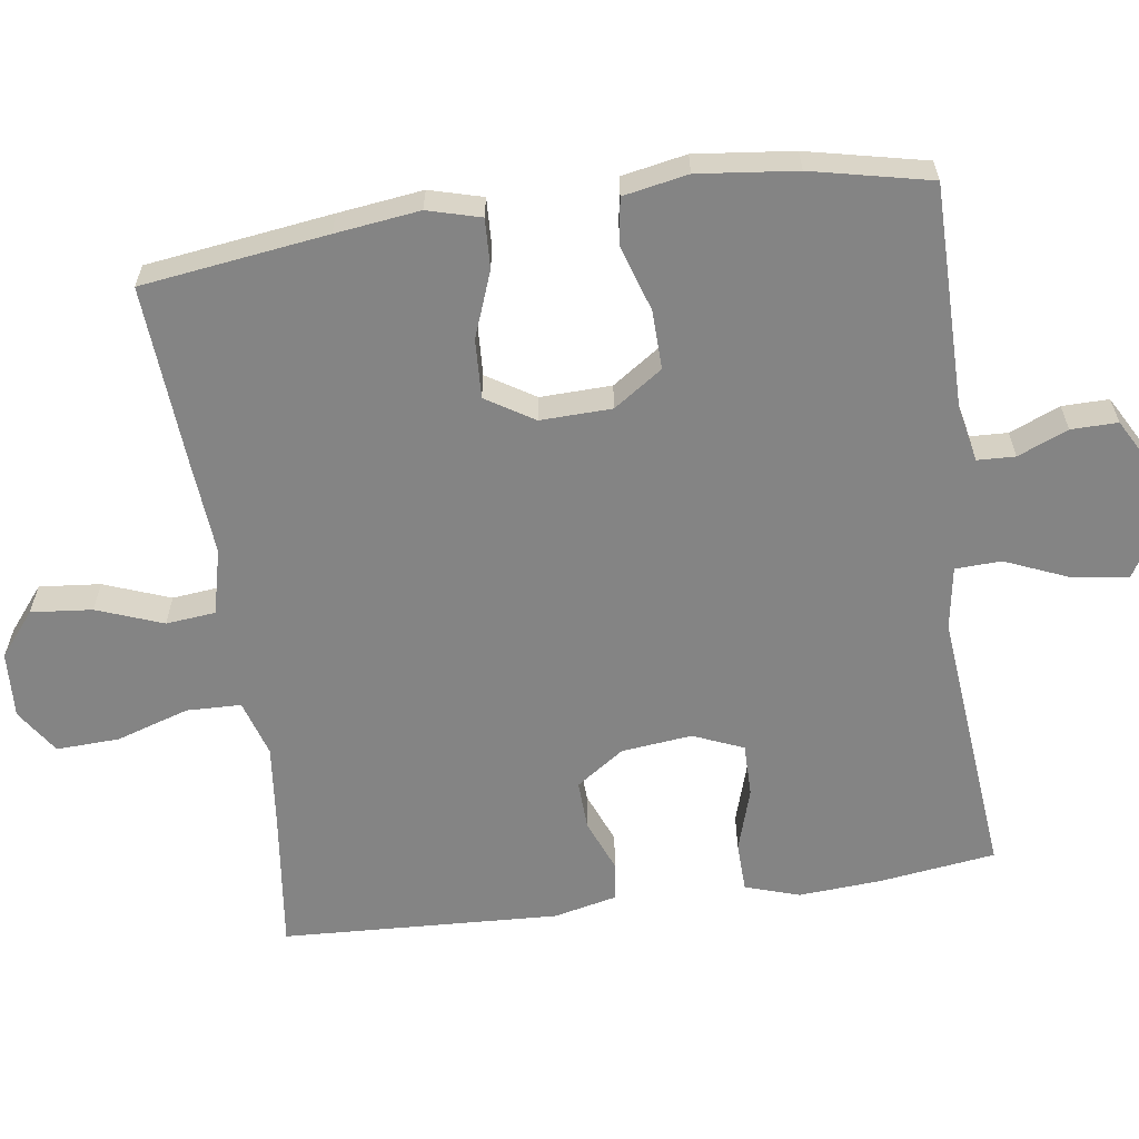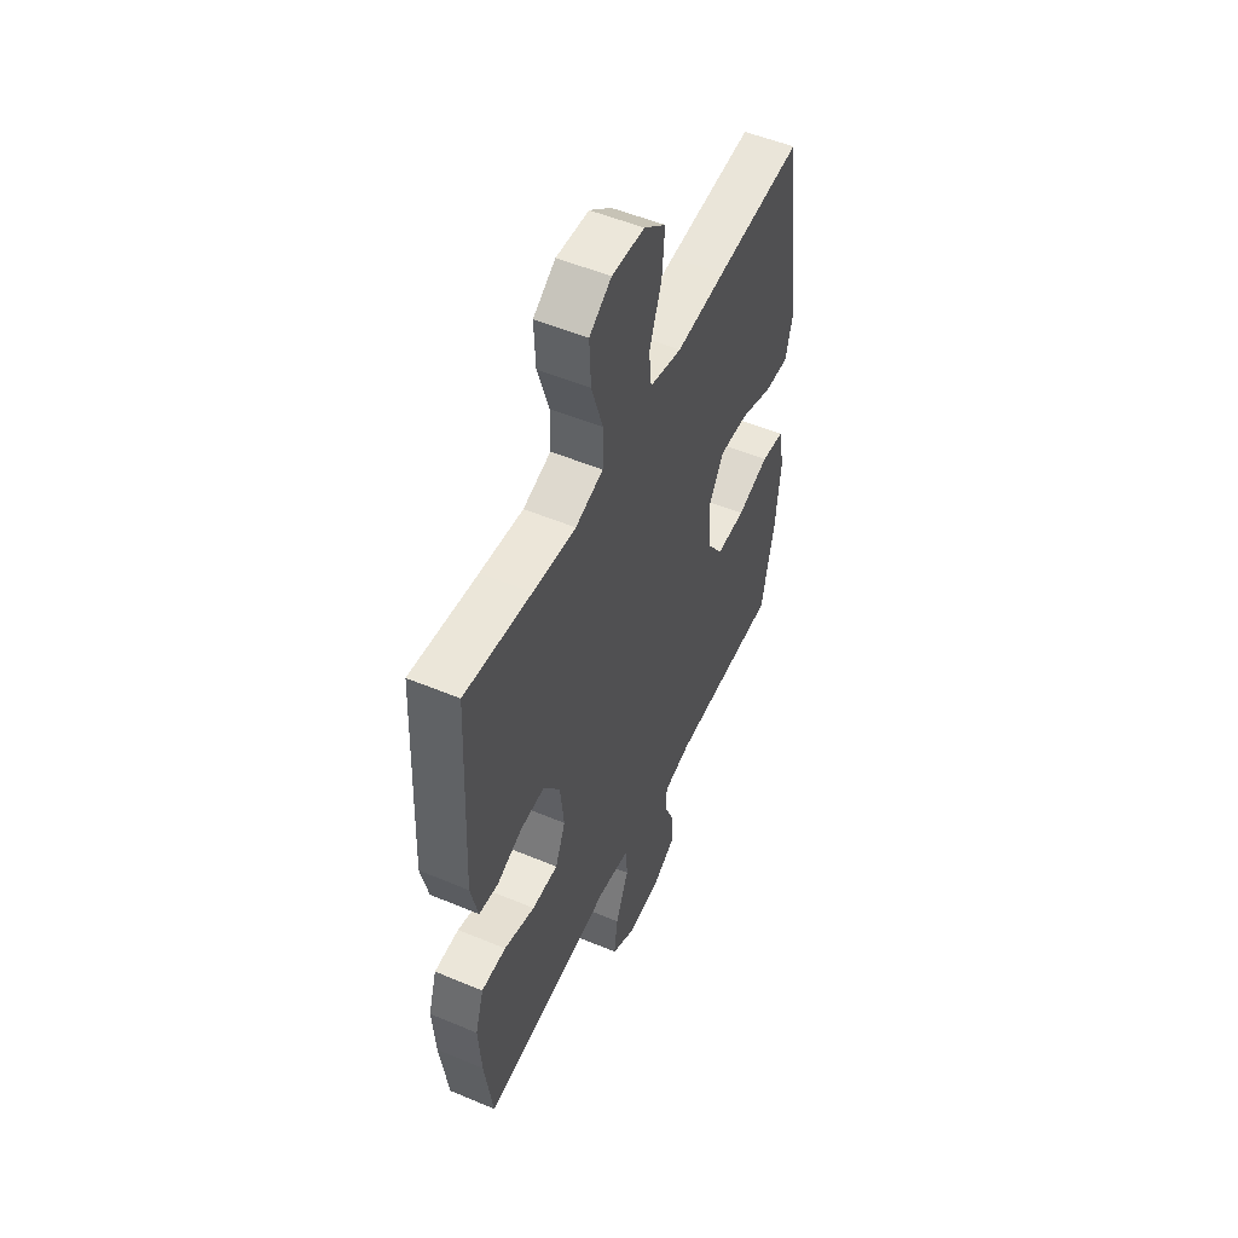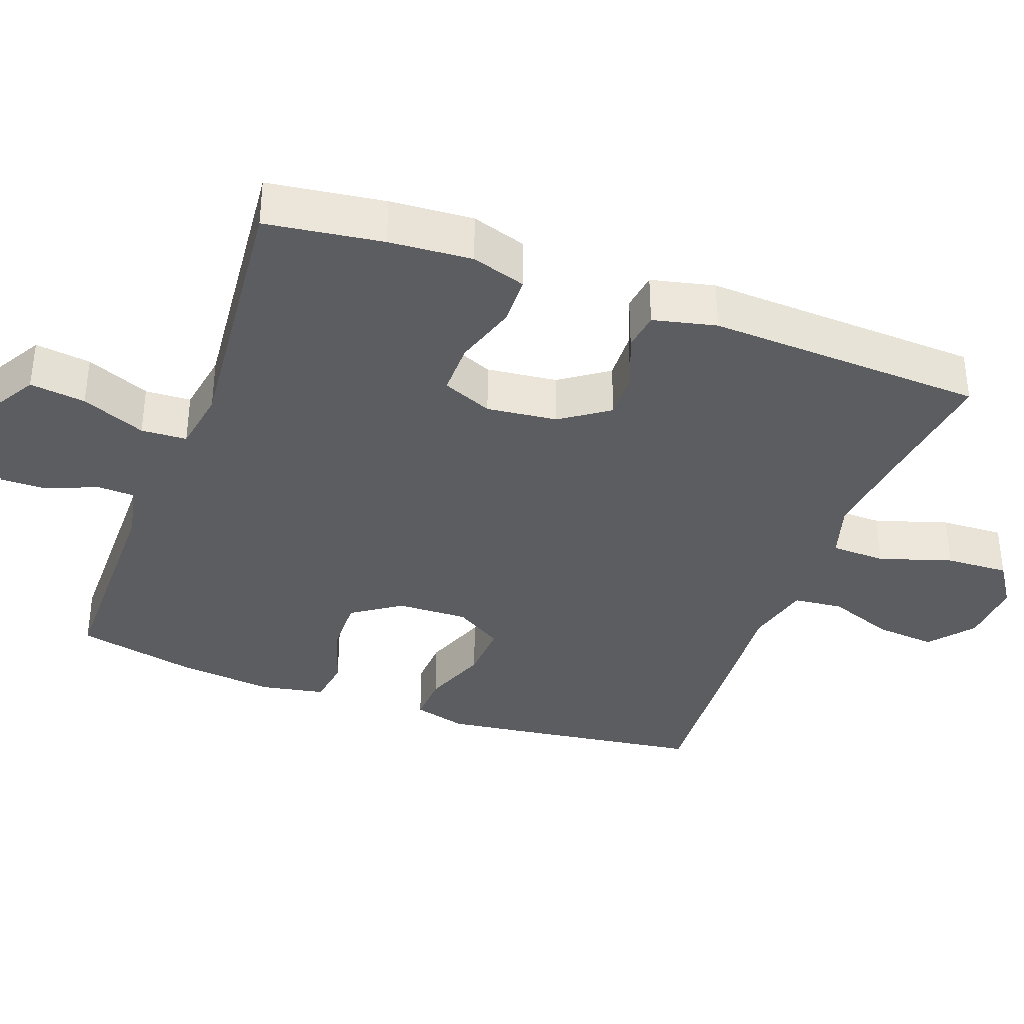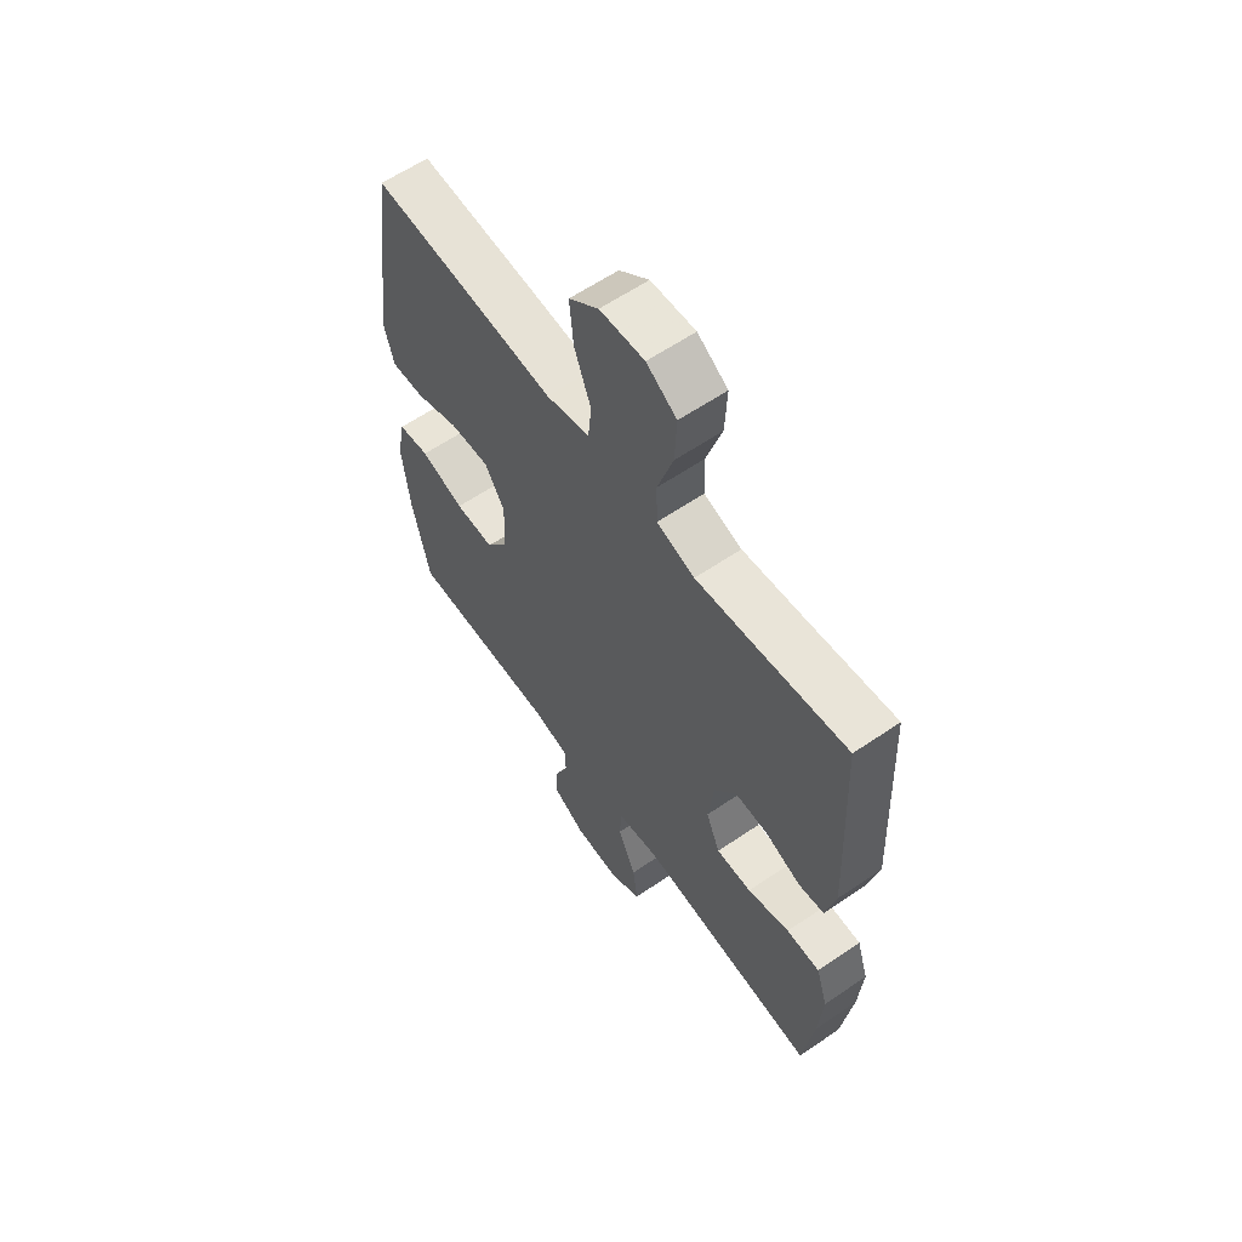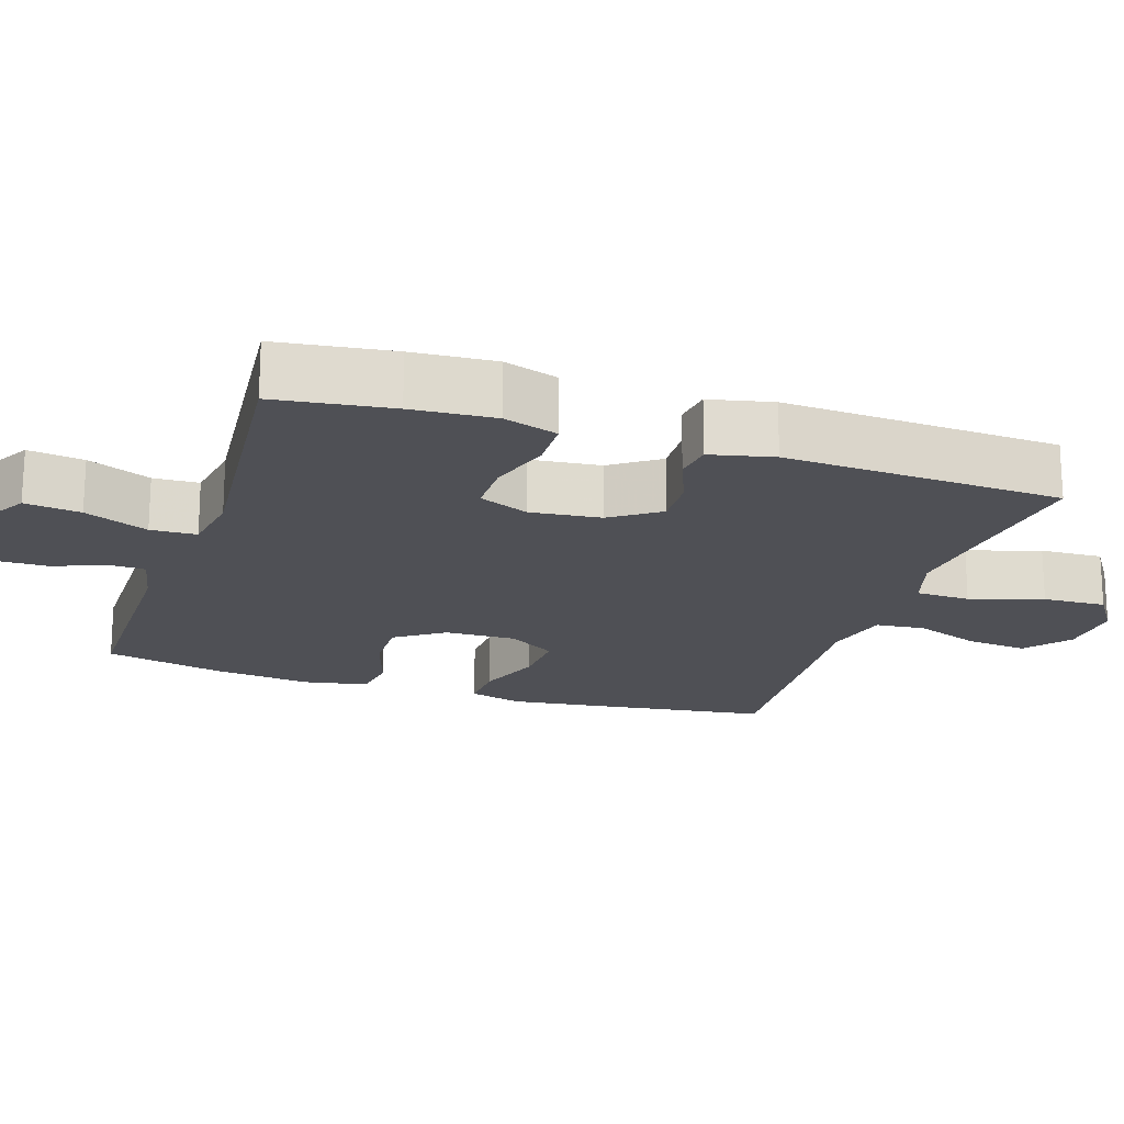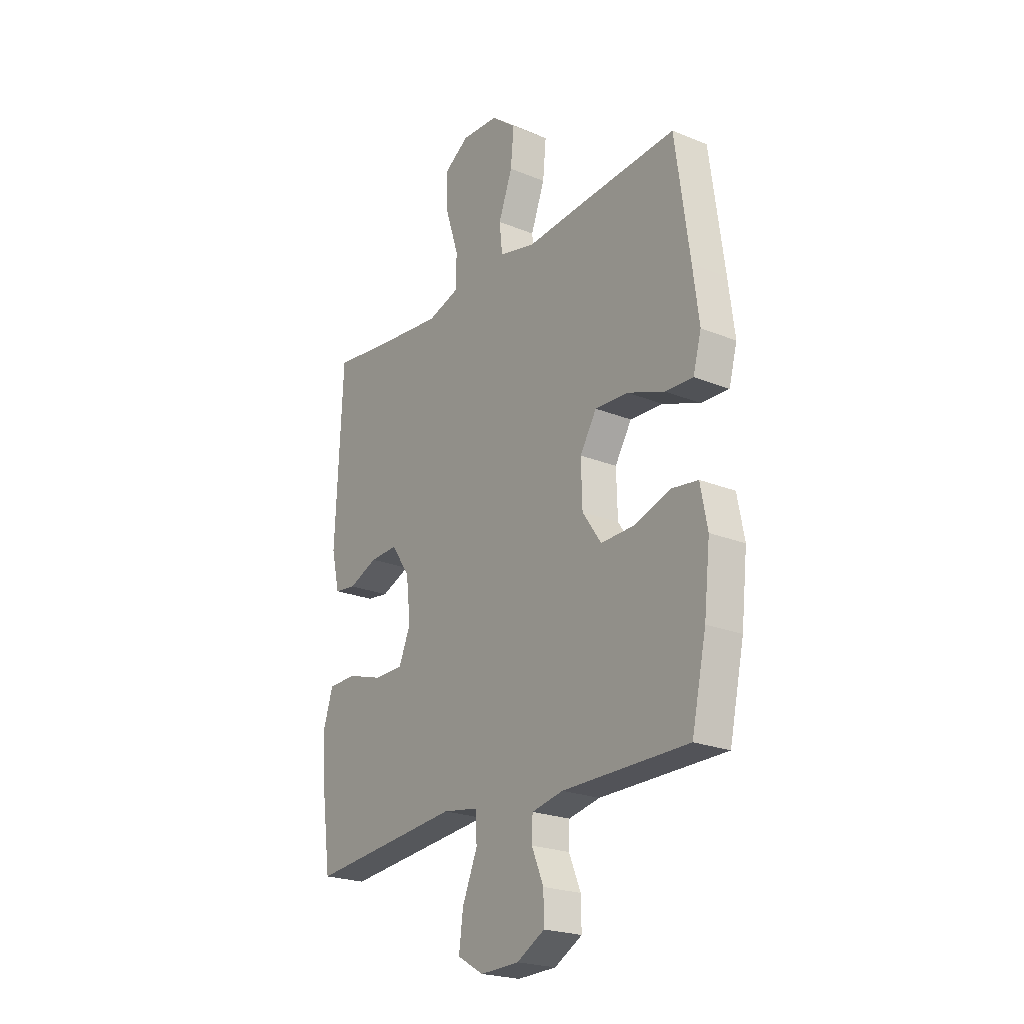
<metadata>
{"format":"obj","ext":"obj","renderer":"f3d","projection":"perspective","resolution":1024,"background":"white","views":[{"elev":-61.4,"azim":98.0,"up":"+Y"},{"elev":52.4,"azim":-65.7,"up":"+Z"},{"elev":-36.1,"azim":-110.2,"up":"+Y"},{"elev":60.8,"azim":-124.9,"up":"+Z"},{"elev":-19.3,"azim":-108.3,"up":"+Y"},{"elev":-22.6,"azim":54.9,"up":"+Z"}]}
</metadata>
<code>
v -0.5 0.07 -0.5
v -0.522 0.07 -0.34
v -0.53 0.07 -0.226
v -0.506 0.07 -0.151
v -0.437 0.07 -0.149
v -0.35 0.07 -0.176
v -0.277 0.07 -0.176
v -0.248 0.07 -0.107
v -0.259 0.07 -0.01
v -0.305 0.07 0.056
v -0.373 0.07 0.053
v -0.445 0.07 0.024
v -0.498 0.07 0.031
v -0.518 0.07 0.118
v -0.5 0.07 0.5
v -0.313 0.07 0.477
v -0.193 0.07 0.464
v -0.115 0.07 0.488
v -0.113 0.07 0.563
v -0.145 0.07 0.663
v -0.149 0.07 0.75
v -0.087 0.07 0.791
v 0.004 0.07 0.786
v 0.065 0.07 0.737
v 0.057 0.07 0.653
v 0.023 0.07 0.562
v 0.03 0.07 0.494
v 0.12 0.07 0.472
v 0.257 0.07 0.483
v 0.5 0.07 0.5
v 0.535 0.07 0.245
v 0.55 0.07 0.129
v 0.53 0.07 0.056
v 0.462 0.07 0.059
v 0.371 0.07 0.093
v 0.29 0.07 0.097
v 0.249 0.07 0.031
v 0.252 0.07 -0.067
v 0.298 0.07 -0.134
v 0.379 0.07 -0.132
v 0.469 0.07 -0.103
v 0.534 0.07 -0.112
v 0.551 0.07 -0.201
v 0.536 0.07 -0.336
v 0.5 0.07 -0.5
v 0.192 0.07 -0.501
v 0.115 0.07 -0.517
v 0.113 0.07 -0.569
v 0.142 0.07 -0.638
v 0.143 0.07 -0.702
v 0.075 0.07 -0.74
v -0.02 0.07 -0.743
v -0.084 0.07 -0.706
v -0.074 0.07 -0.629
v -0.037 0.07 -0.541
v -0.04 0.07 -0.478
v -0.127 0.07 -0.464
v -0.5 0 -0.5
v -0.522 0 -0.34
v -0.53 0 -0.226
v -0.506 0 -0.151
v -0.437 0 -0.149
v -0.35 0 -0.176
v -0.277 0 -0.176
v -0.248 0 -0.107
v -0.259 0 -0.01
v -0.305 0 0.056
v -0.373 0 0.053
v -0.445 0 0.024
v -0.498 0 0.031
v -0.518 0 0.118
v -0.5 0 0.5
v -0.313 0 0.477
v -0.193 0 0.464
v -0.115 0 0.488
v -0.113 0 0.563
v -0.145 0 0.663
v -0.149 0 0.75
v -0.087 0 0.791
v 0.004 0 0.786
v 0.065 0 0.737
v 0.057 0 0.653
v 0.023 0 0.562
v 0.03 0 0.494
v 0.12 0 0.472
v 0.257 0 0.483
v 0.5 0 0.5
v 0.535 0 0.245
v 0.55 0 0.129
v 0.53 0 0.056
v 0.462 0 0.059
v 0.371 0 0.093
v 0.29 0 0.097
v 0.249 0 0.031
v 0.252 0 -0.067
v 0.298 0 -0.134
v 0.379 0 -0.132
v 0.469 0 -0.103
v 0.534 0 -0.112
v 0.551 0 -0.201
v 0.536 0 -0.336
v 0.5 0 -0.5
v 0.192 0 -0.501
v 0.115 0 -0.517
v 0.113 0 -0.569
v 0.142 0 -0.638
v 0.143 0 -0.702
v 0.075 0 -0.74
v -0.02 0 -0.743
v -0.084 0 -0.706
v -0.074 0 -0.629
v -0.037 0 -0.541
v -0.04 0 -0.478
v -0.127 0 -0.464
f 53 54 55
f 52 53 55
f 51 52 55
f 50 51 55
f 49 50 55
f 48 49 55
f 47 48 55 56
f 46 47 56
f 46 56 57
f 45 46 57
f 44 45 57
f 43 44 57
f 42 43 57
f 41 42 57
f 40 41 57
f 33 34 35
f 32 33 35
f 31 32 35
f 30 31 35
f 29 30 35
f 28 29 35
f 27 28 35 36
f 24 25 26
f 23 24 26
f 22 23 26
f 21 22 26
f 20 21 26
f 19 20 26
f 18 19 26 27
f 27 36 37
f 18 27 37
f 17 18 37
f 14 15 16
f 13 14 16
f 12 13 16
f 11 12 16
f 10 11 16 17
f 4 5 6
f 3 4 6
f 2 3 6
f 1 2 6
f 57 1 6
f 57 6 7
f 39 40 57 7
f 38 39 7 8
f 17 37 38
f 10 17 38
f 9 10 38
f 8 9 38
f 112 111 110
f 112 110 109
f 112 109 108
f 112 108 107
f 112 107 106
f 112 106 105
f 113 112 105 104
f 113 104 103
f 114 113 103
f 114 103 102
f 114 102 101
f 114 101 100
f 114 100 99
f 114 99 98
f 114 98 97
f 92 91 90
f 92 90 89
f 92 89 88
f 92 88 87
f 92 87 86
f 92 86 85
f 93 92 85 84
f 83 82 81
f 83 81 80
f 83 80 79
f 83 79 78
f 83 78 77
f 83 77 76
f 84 83 76 75
f 94 93 84
f 94 84 75
f 94 75 74
f 73 72 71
f 73 71 70
f 73 70 69
f 73 69 68
f 74 73 68 67
f 63 62 61
f 63 61 60
f 63 60 59
f 63 59 58
f 63 58 114
f 64 63 114
f 64 114 97 96
f 65 64 96 95
f 95 94 74
f 95 74 67
f 95 67 66
f 95 66 65
f 1 58 59 2
f 2 59 60 3
f 3 60 61 4
f 4 61 62 5
f 5 62 63 6
f 6 63 64 7
f 7 64 65 8
f 8 65 66 9
f 9 66 67 10
f 10 67 68 11
f 11 68 69 12
f 12 69 70 13
f 13 70 71 14
f 14 71 72 15
f 15 72 73 16
f 16 73 74 17
f 17 74 75 18
f 18 75 76 19
f 19 76 77 20
f 20 77 78 21
f 21 78 79 22
f 22 79 80 23
f 23 80 81 24
f 24 81 82 25
f 25 82 83 26
f 26 83 84 27
f 27 84 85 28
f 28 85 86 29
f 29 86 87 30
f 30 87 88 31
f 31 88 89 32
f 32 89 90 33
f 33 90 91 34
f 34 91 92 35
f 35 92 93 36
f 36 93 94 37
f 37 94 95 38
f 38 95 96 39
f 39 96 97 40
f 40 97 98 41
f 41 98 99 42
f 42 99 100 43
f 43 100 101 44
f 44 101 102 45
f 45 102 103 46
f 46 103 104 47
f 47 104 105 48
f 48 105 106 49
f 49 106 107 50
f 50 107 108 51
f 51 108 109 52
f 52 109 110 53
f 53 110 111 54
f 54 111 112 55
f 55 112 113 56
f 56 113 114 57
f 57 114 58 1

</code>
